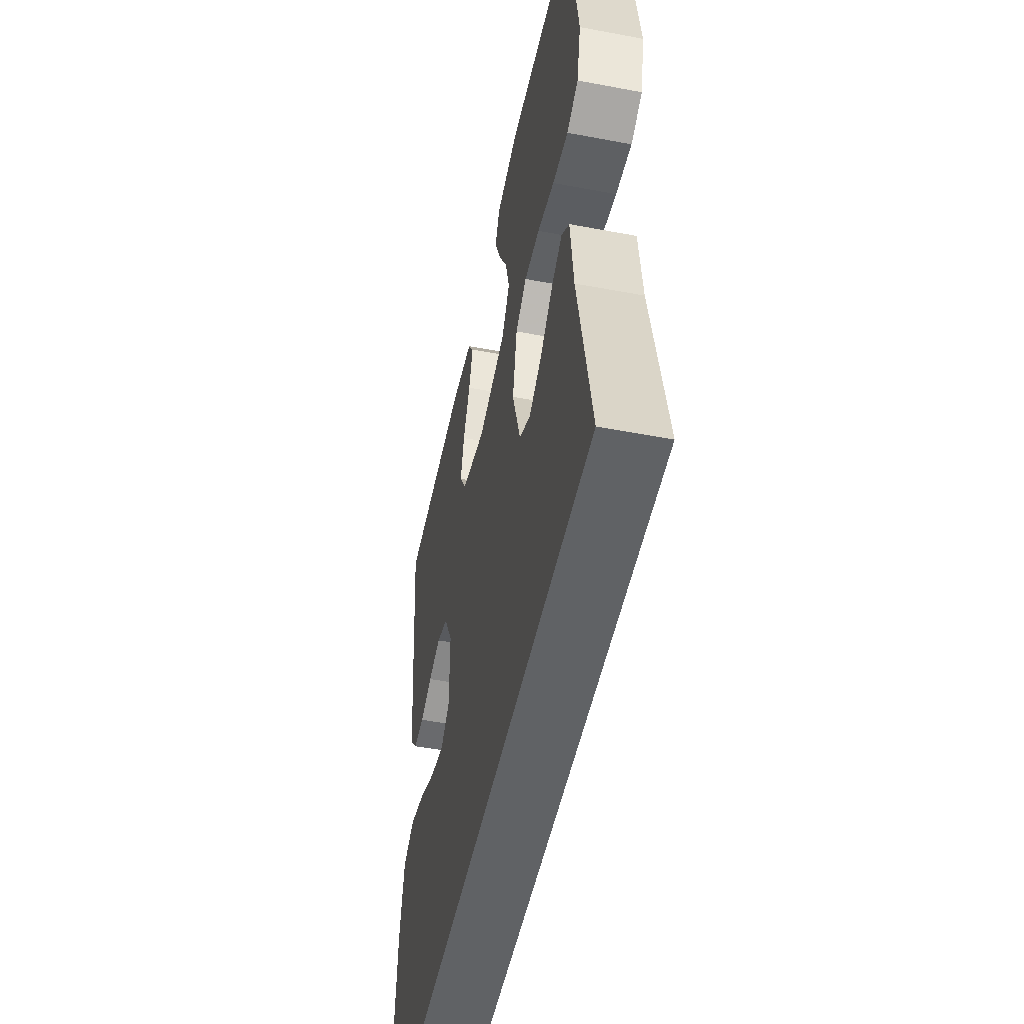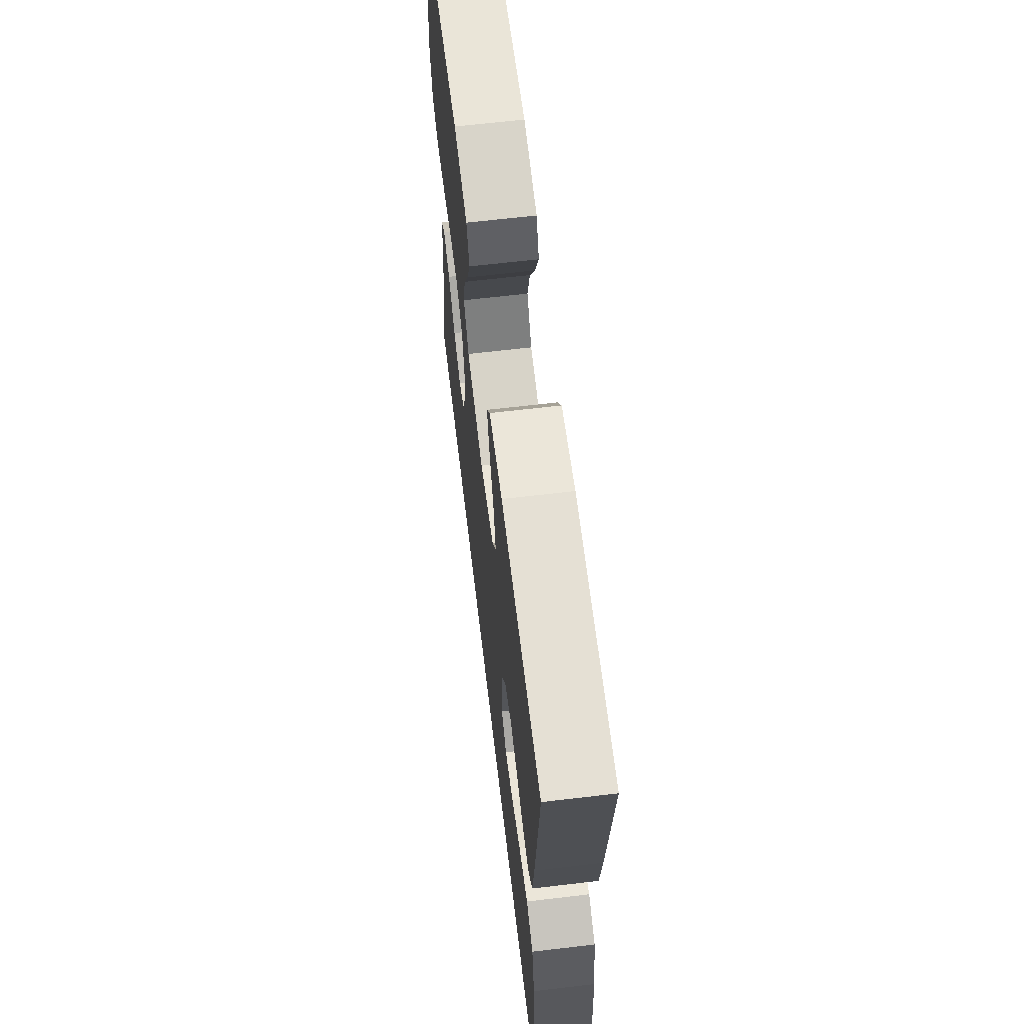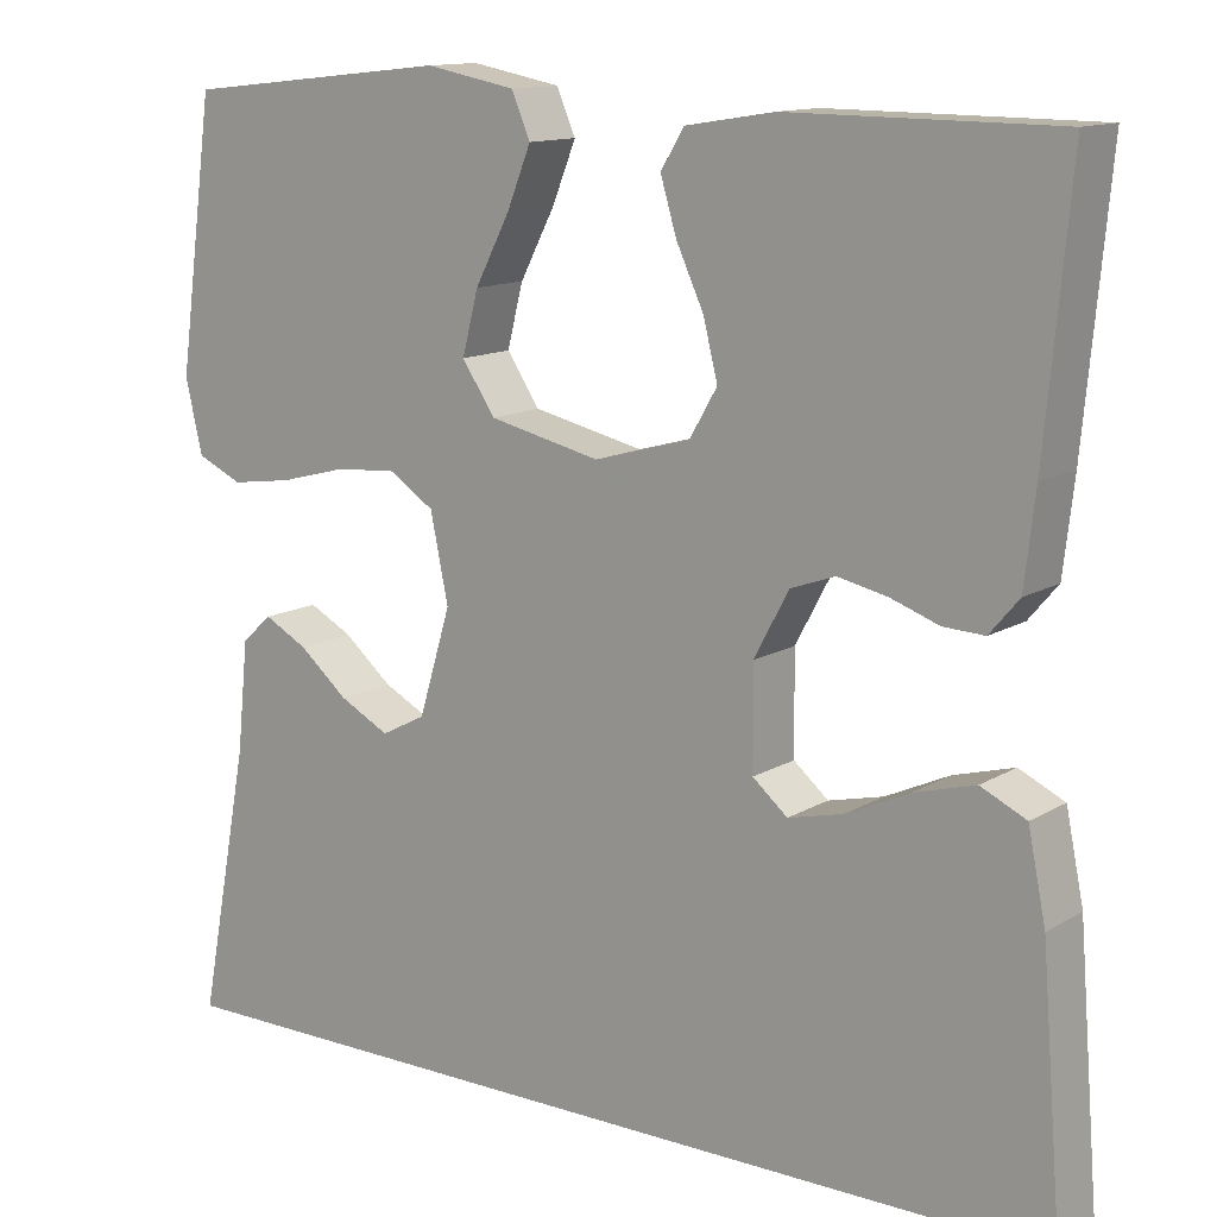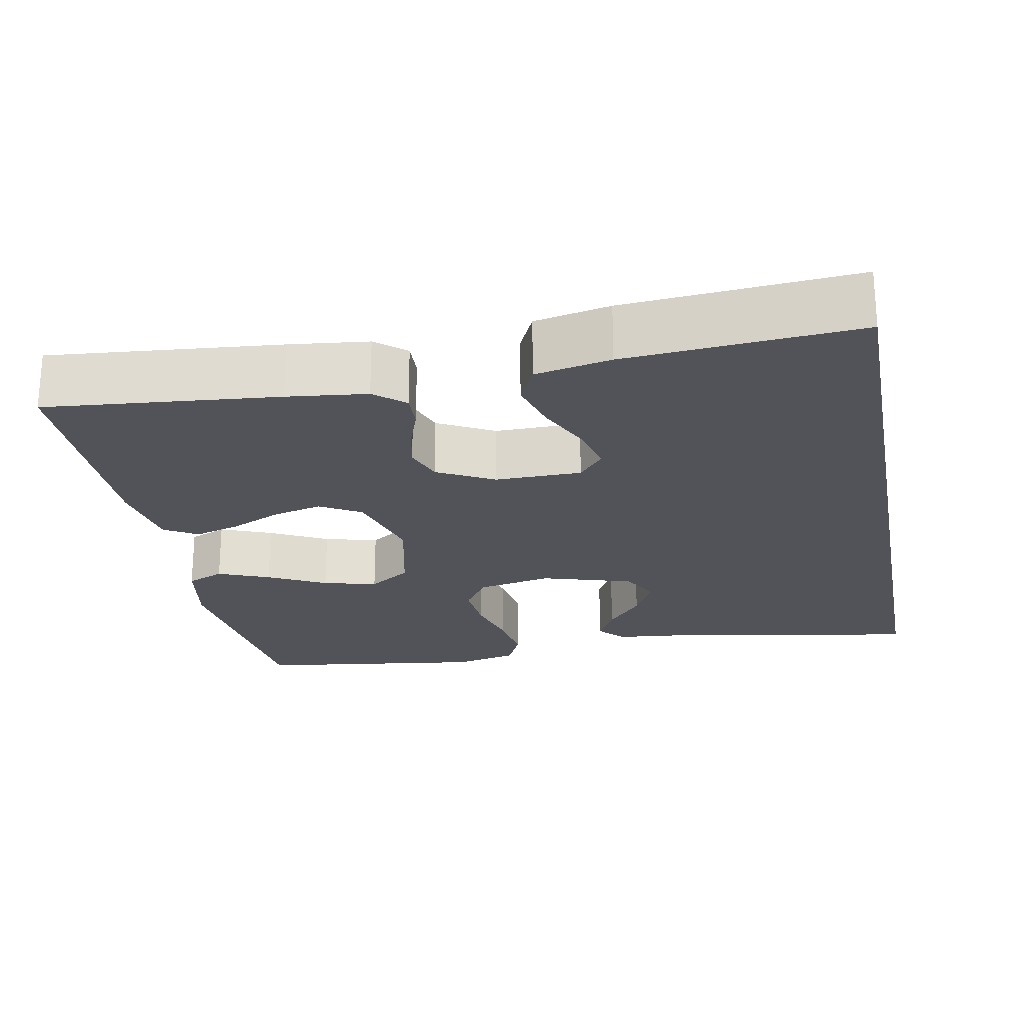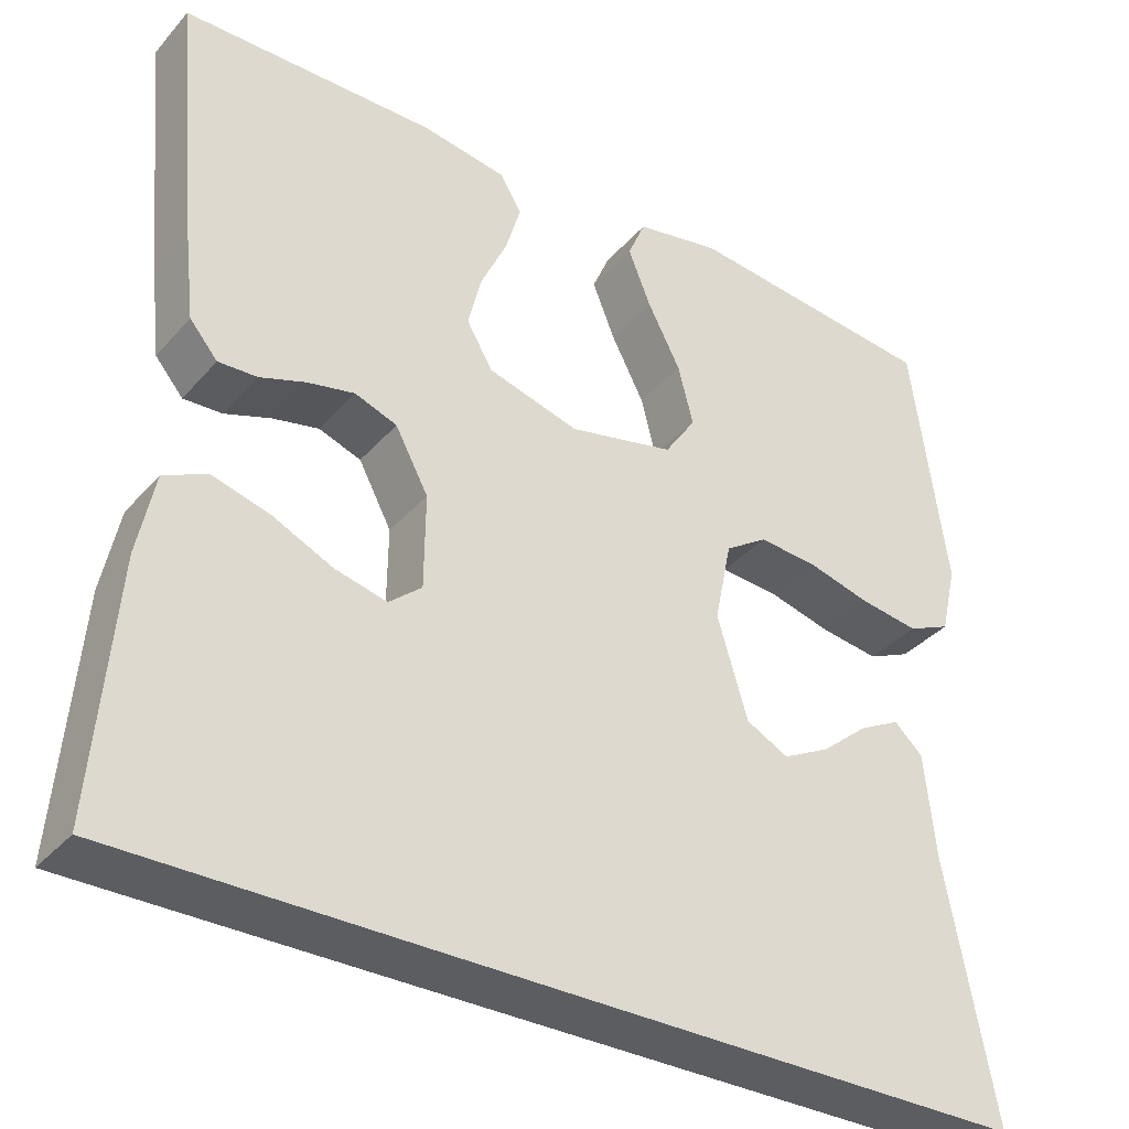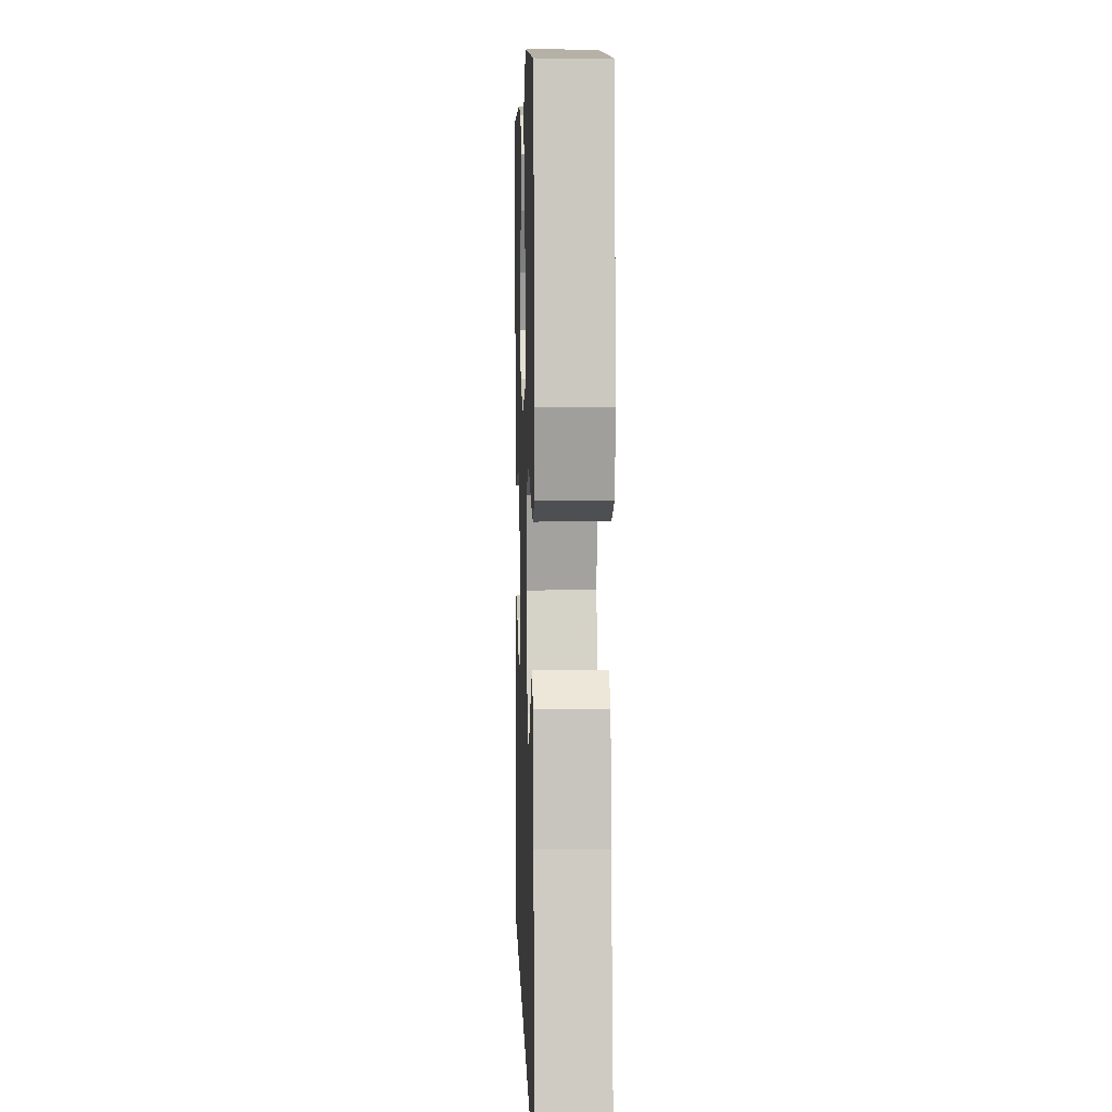
<metadata>
{"format":"obj","ext":"obj","renderer":"f3d","projection":"perspective","resolution":1024,"background":"white","views":[{"elev":-50.5,"azim":-101.7,"up":"+Z"},{"elev":64.9,"azim":83.2,"up":"+Z"},{"elev":12.9,"azim":36.8,"up":"+Z"},{"elev":-22.7,"azim":100.9,"up":"+Y"},{"elev":-35.5,"azim":144.8,"up":"+Z"},{"elev":6.0,"azim":-91.8,"up":"+Z"}]}
</metadata>
<code>
v -0.5 0.07 0.5
v -0.2 0.07 0.532
v -0.099 0.07 0.513
v -0.078 0.07 0.464
v -0.105 0.07 0.397
v -0.144 0.07 0.322
v -0.162 0.07 0.252
v -0.125 0.07 0.197
v 0 0.07 0.169
v 0.108 0.07 0.199
v 0.139 0.07 0.252
v 0.123 0.07 0.316
v 0.092 0.07 0.383
v 0.074 0.07 0.443
v 0.1 0.07 0.486
v 0.2 0.07 0.502
v 0.5 0.07 0.5
v 0.472 0.07 0.2
v 0.46 0.07 0.097
v 0.427 0.07 0.058
v 0.381 0.07 0.06
v 0.327 0.07 0.079
v 0.271 0.07 0.091
v 0.221 0.07 0.073
v 0.182 0.07 0
v 0.183 0.07 -0.112
v 0.222 0.07 -0.145
v 0.284 0.07 -0.13
v 0.355 0.07 -0.097
v 0.423 0.07 -0.078
v 0.474 0.07 -0.102
v 0.494 0.07 -0.2
v 0.518 0.07 -0.5
v -0.536 0.07 -0.5
v -0.479 0.07 -0.2
v -0.466 0.07 -0.075
v -0.432 0.07 -0.044
v -0.383 0.07 -0.07
v -0.328 0.07 -0.116
v -0.272 0.07 -0.145
v -0.222 0.07 -0.119
v -0.186 0.07 0
v -0.206 0.07 0.097
v -0.256 0.07 0.13
v -0.325 0.07 0.125
v -0.401 0.07 0.105
v -0.471 0.07 0.095
v -0.522 0.07 0.118
v -0.541 0.07 0.2
v -0.5 0 0.5
v -0.2 0 0.532
v -0.099 0 0.513
v -0.078 0 0.464
v -0.105 0 0.397
v -0.144 0 0.322
v -0.162 0 0.252
v -0.125 0 0.197
v 0 0 0.169
v 0.108 0 0.199
v 0.139 0 0.252
v 0.123 0 0.316
v 0.092 0 0.383
v 0.074 0 0.443
v 0.1 0 0.486
v 0.2 0 0.502
v 0.5 0 0.5
v 0.472 0 0.2
v 0.46 0 0.097
v 0.427 0 0.058
v 0.381 0 0.06
v 0.327 0 0.079
v 0.271 0 0.091
v 0.221 0 0.073
v 0.182 0 0
v 0.183 0 -0.112
v 0.222 0 -0.145
v 0.284 0 -0.13
v 0.355 0 -0.097
v 0.423 0 -0.078
v 0.474 0 -0.102
v 0.494 0 -0.2
v 0.518 0 -0.5
v -0.536 0 -0.5
v -0.479 0 -0.2
v -0.466 0 -0.075
v -0.432 0 -0.044
v -0.383 0 -0.07
v -0.328 0 -0.116
v -0.272 0 -0.145
v -0.222 0 -0.119
v -0.186 0 0
v -0.206 0 0.097
v -0.256 0 0.13
v -0.325 0 0.125
v -0.401 0 0.105
v -0.471 0 0.095
v -0.522 0 0.118
v -0.541 0 0.2
f 4 5 6
f 3 4 6
f 2 3 6
f 1 2 6
f 49 1 6
f 48 49 6
f 47 48 6
f 46 47 6
f 45 46 6
f 44 45 6 7
f 43 44 7 8
f 42 43 8 9
f 41 42 9 10
f 37 38 39
f 36 37 39
f 35 36 39
f 35 39 40
f 34 35 40
f 33 34 40 41
f 31 32 33
f 30 31 33
f 29 30 33
f 28 29 33
f 27 28 33
f 26 27 33 41
f 20 21 22
f 19 20 22
f 18 19 22
f 17 18 22
f 16 17 22
f 15 16 22
f 14 15 22
f 13 14 22
f 12 13 22
f 11 12 22 23
f 10 11 23 24
f 25 26 41 10
f 10 24 25
f 55 54 53
f 55 53 52
f 55 52 51
f 55 51 50
f 55 50 98
f 55 98 97
f 55 97 96
f 55 96 95
f 55 95 94
f 56 55 94 93
f 57 56 93 92
f 58 57 92 91
f 59 58 91 90
f 88 87 86
f 88 86 85
f 88 85 84
f 89 88 84
f 89 84 83
f 90 89 83 82
f 82 81 80
f 82 80 79
f 82 79 78
f 82 78 77
f 82 77 76
f 90 82 76 75
f 71 70 69
f 71 69 68
f 71 68 67
f 71 67 66
f 71 66 65
f 71 65 64
f 71 64 63
f 71 63 62
f 71 62 61
f 72 71 61 60
f 73 72 60 59
f 59 90 75 74
f 74 73 59
f 1 50 51 2
f 2 51 52 3
f 3 52 53 4
f 4 53 54 5
f 5 54 55 6
f 6 55 56 7
f 7 56 57 8
f 8 57 58 9
f 9 58 59 10
f 10 59 60 11
f 11 60 61 12
f 12 61 62 13
f 13 62 63 14
f 14 63 64 15
f 15 64 65 16
f 16 65 66 17
f 17 66 67 18
f 18 67 68 19
f 19 68 69 20
f 20 69 70 21
f 21 70 71 22
f 22 71 72 23
f 23 72 73 24
f 24 73 74 25
f 25 74 75 26
f 26 75 76 27
f 27 76 77 28
f 28 77 78 29
f 29 78 79 30
f 30 79 80 31
f 31 80 81 32
f 32 81 82 33
f 33 82 83 34
f 34 83 84 35
f 35 84 85 36
f 36 85 86 37
f 37 86 87 38
f 38 87 88 39
f 39 88 89 40
f 40 89 90 41
f 41 90 91 42
f 42 91 92 43
f 43 92 93 44
f 44 93 94 45
f 45 94 95 46
f 46 95 96 47
f 47 96 97 48
f 48 97 98 49
f 49 98 50 1

</code>
